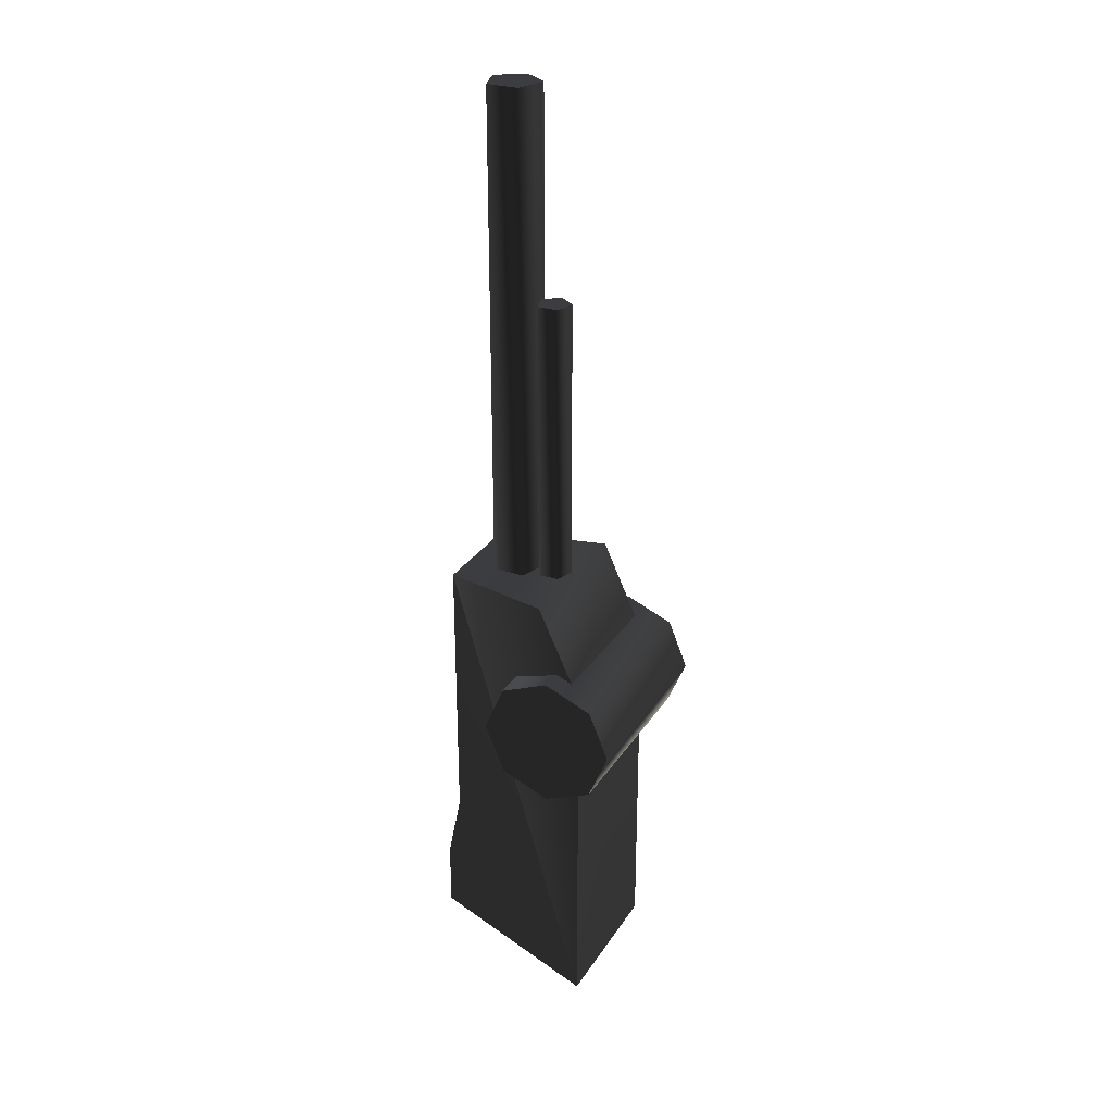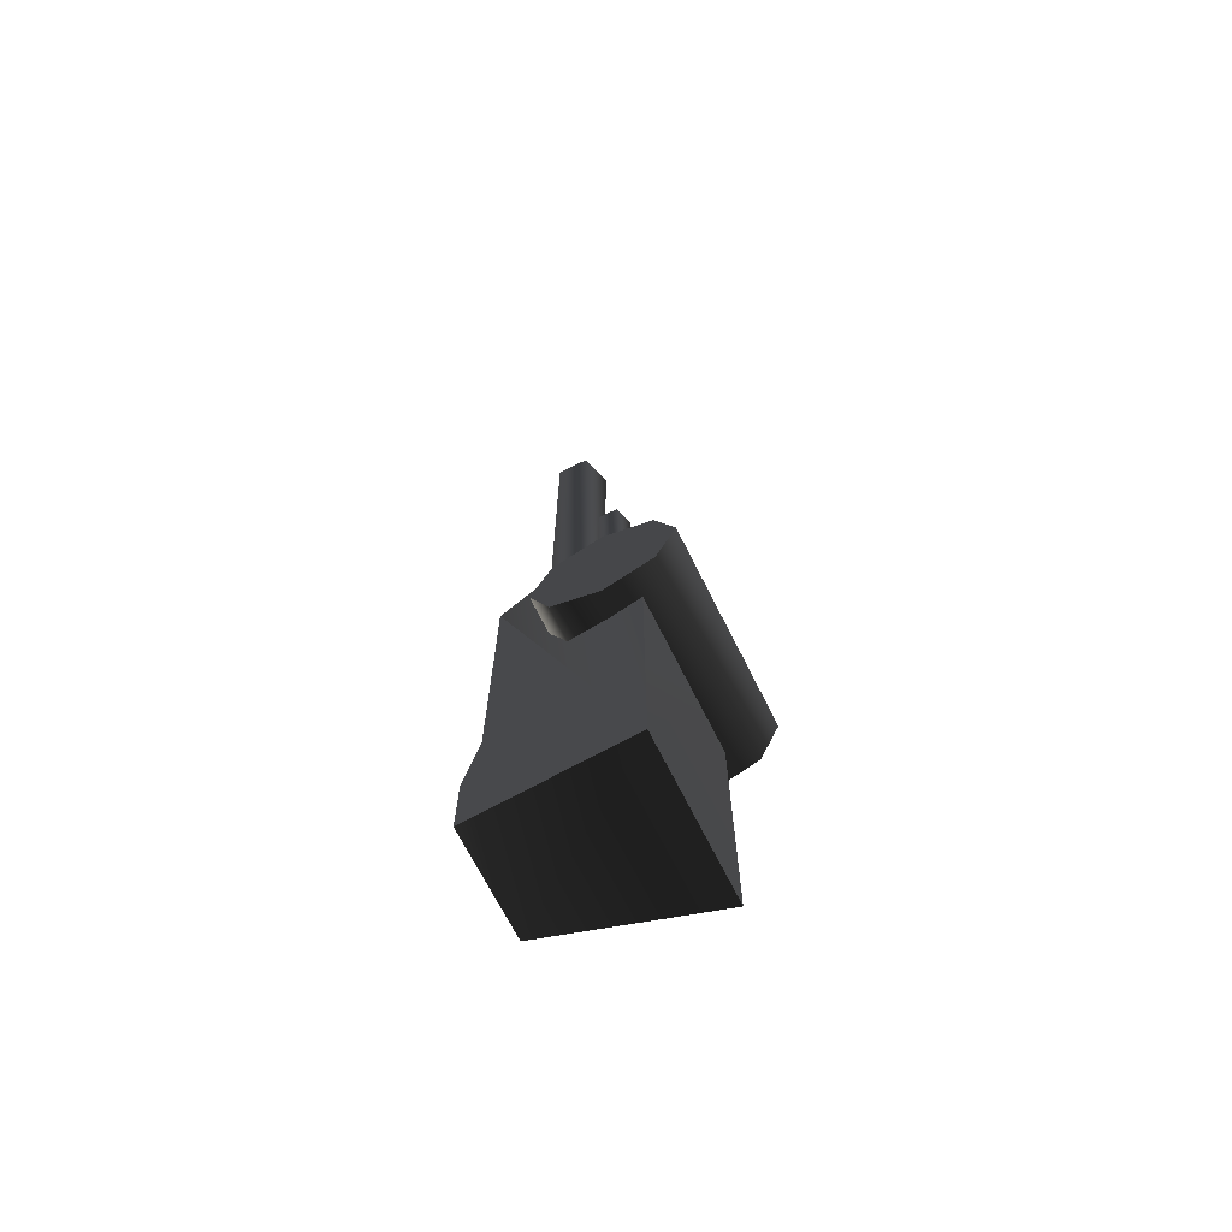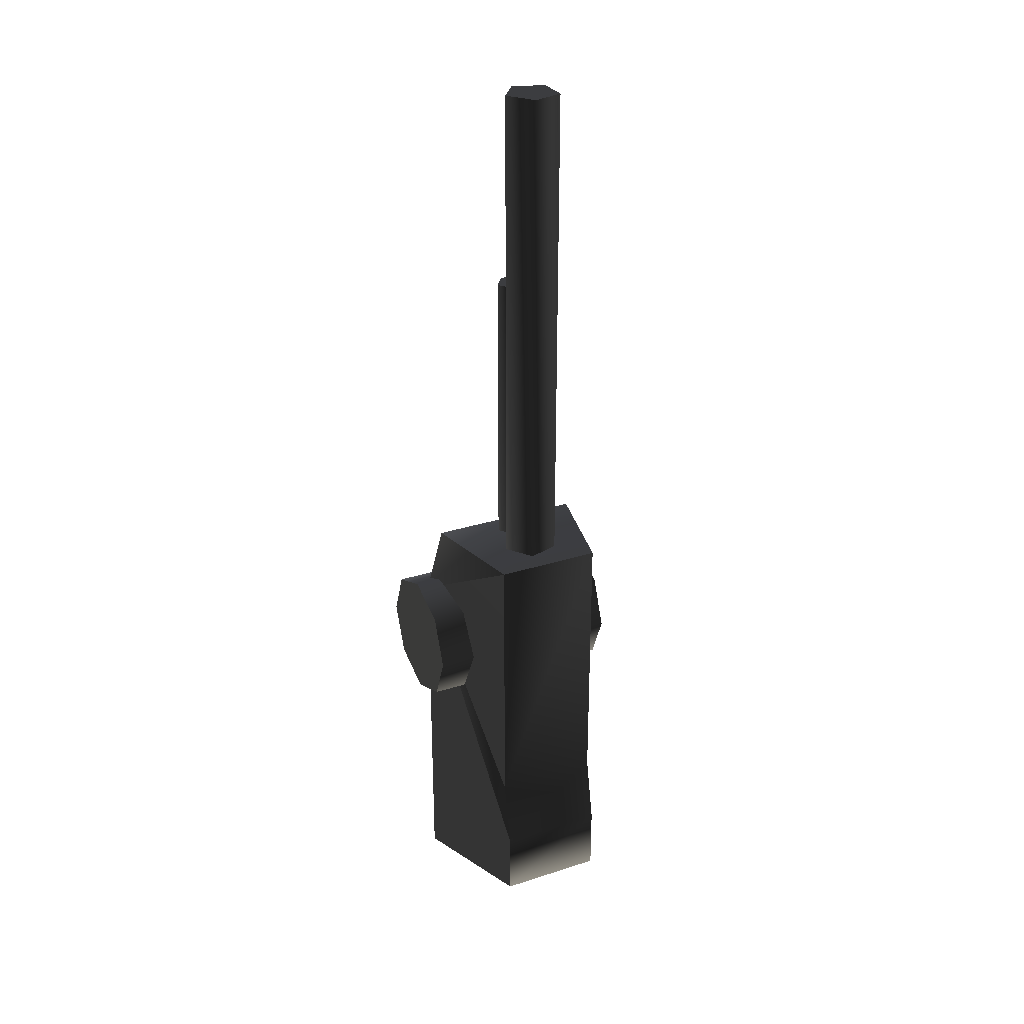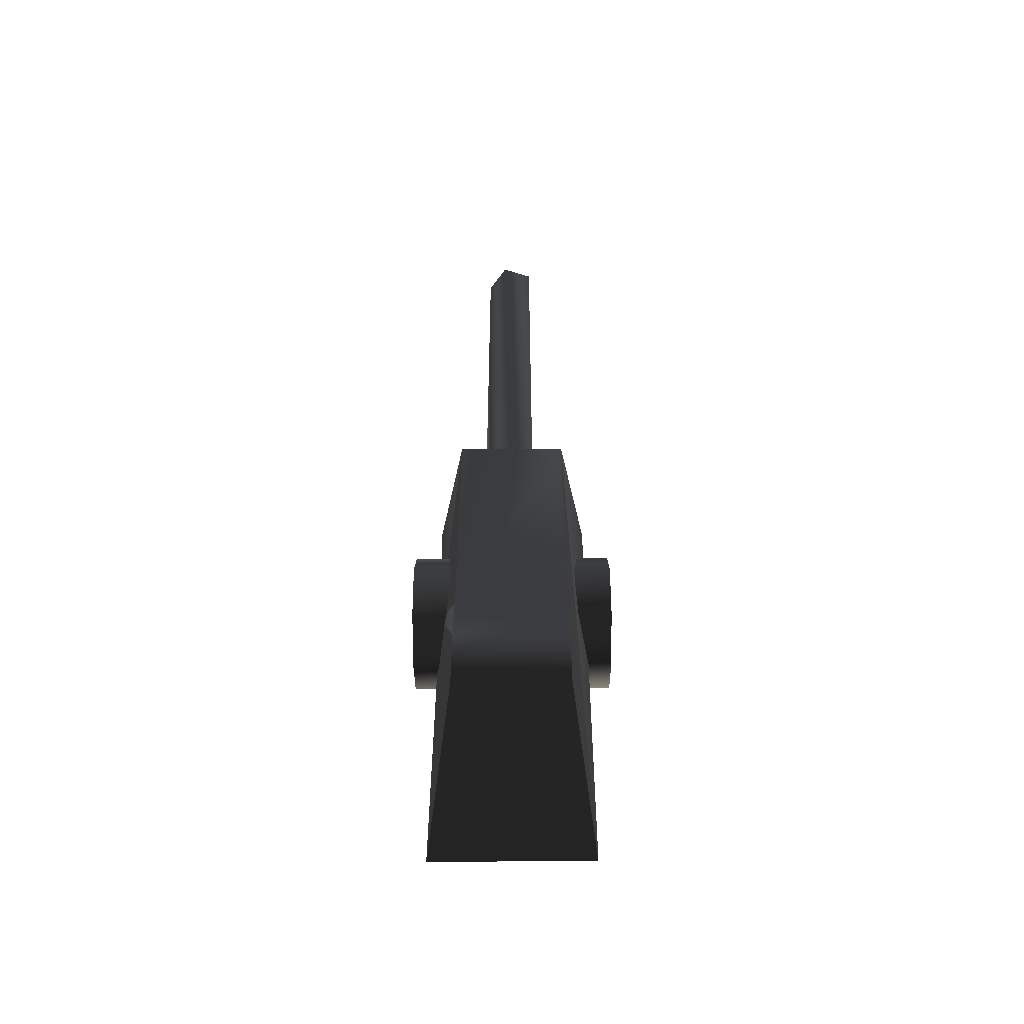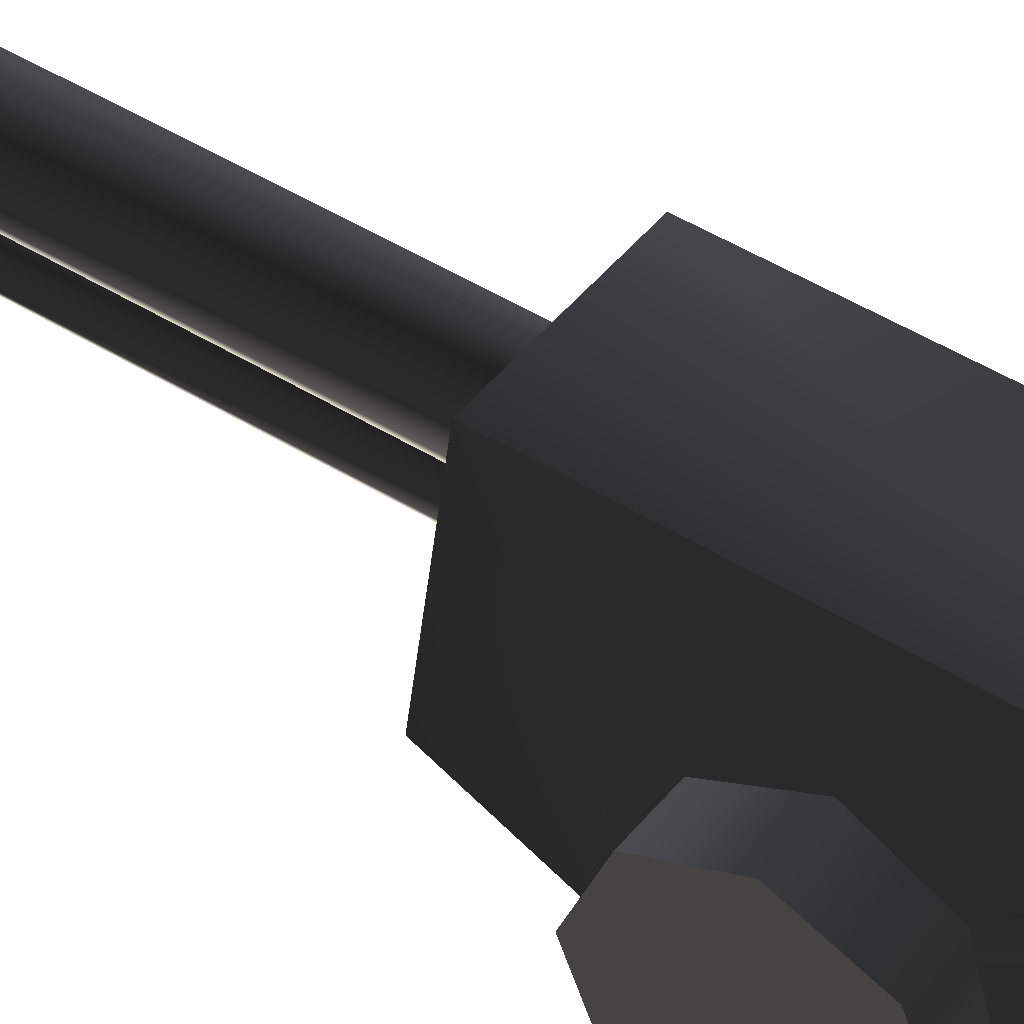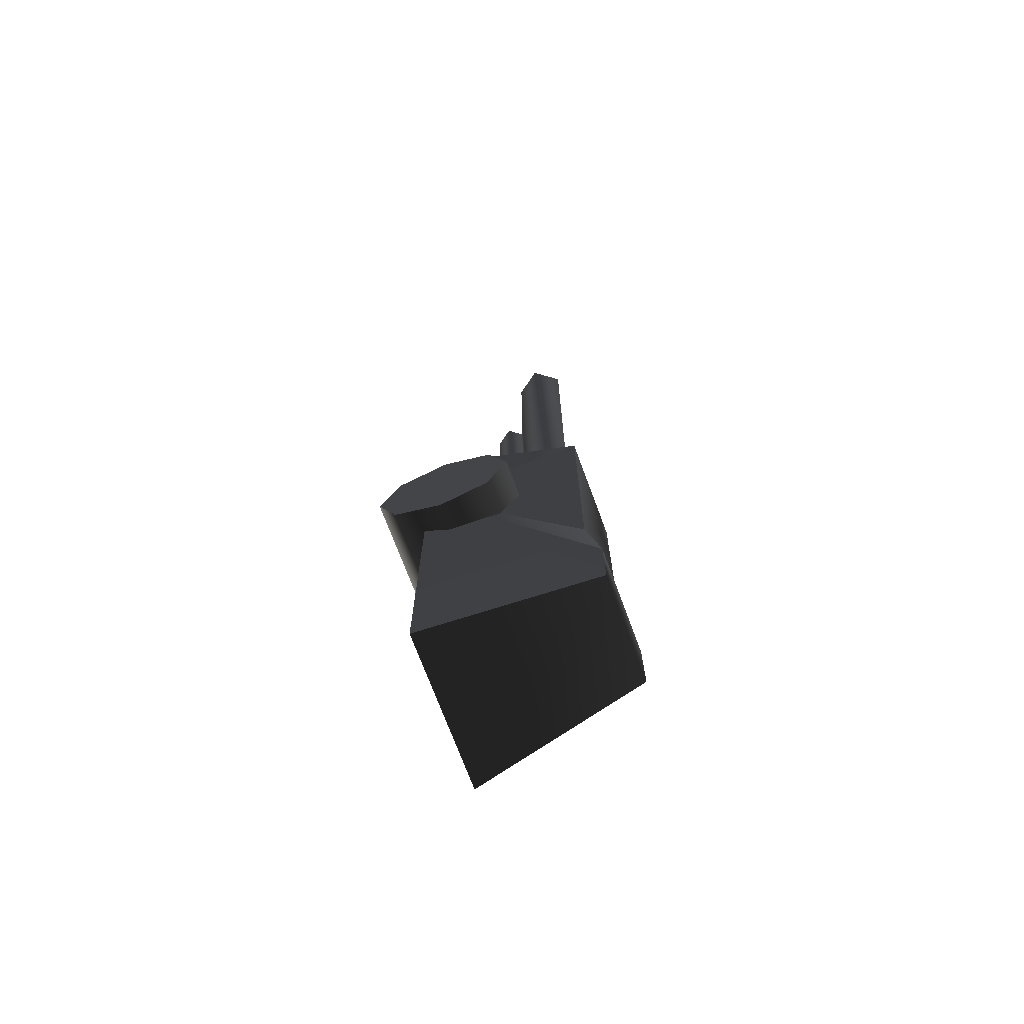
<metadata>
{"format":"obj","ext":"obj","renderer":"f3d","projection":"perspective","resolution":1024,"background":"white","views":[{"elev":28.1,"azim":-63.7,"up":"+Z"},{"elev":-69.4,"azim":-63.4,"up":"+Z"},{"elev":29.1,"azim":154.4,"up":"+Z"},{"elev":-57.2,"azim":-179.7,"up":"+Z"},{"elev":45.4,"azim":125.9,"up":"+Y"},{"elev":-71.8,"azim":110.3,"up":"+Z"}]}
</metadata>
<code>
v  1 0 -10.24
v  1 0 10.24
v  0.309 -0.9511 10.24
v  0.309 -0.9511 -10.24
v  0.309 0.9511 -10.24
v  0.309 0.9511 10.24
v  -0.809 0.5878 10.24
v  -0.809 -0.5878 10.24
v  -0.809 -0.5878 -10.24
v  -0.809 0.5878 -10.24
v  -3.595 -1.162 -14.35
v  3.595 -1.162 -14.35
v  3.595 -2.897 -15.07
v  -3.595 -2.897 -15.07
v  3.595 -4.633 -14.35
v  -3.595 -0.4434 -12.61
v  3.595 -0.4434 -12.61
v  -3.595 -1.162 -10.88
v  3.595 -1.162 -10.88
v  -3.595 -2.897 -10.16
v  3.595 -2.897 -10.16
v  -3.595 -4.633 -10.88
v  3.595 -4.633 -10.88
v  -3.595 -5.351 -12.61
v  3.595 -5.351 -12.61
v  -3.595 -4.633 -14.35
v  1.9 1.722 -7.631
v  -1.9 1.722 -7.631
v  -2.77 -2.241 -7.631
v  2.77 -2.241 -7.631
v  -2.77 -3.818 -24.24
v  -1.9 2.234 -22.63
v  1.9 2.234 -22.63
v  2.77 -3.818 -24.24
v  2.77 -3.818 -11.04
v  -2.77 -3.818 -11.04
v  1.9 1.722 -17.75
v  -1.9 1.722 -17.75
v  1.9 2.234 -20.2
v  -1.9 2.234 -20.2
v  0.636 -1.467 -10.26
v  0.636 -1.467 2.767
v  0.1965 -2.072 2.767
v  0.1965 -2.072 -10.26
v  0.1965 -0.8625 -10.26
v  0.1965 -0.8625 2.767
v  -0.5145 -1.094 2.767
v  -0.5145 -1.841 2.767
v  -0.5145 -1.094 -10.26
v  -0.5145 -1.841 -10.26
g frm-cyl9
f 1 2 3
f 4 1 3
f 5 6 2
f 1 5 2
f 6 7 8
f 2 6 8
f 8 3 2
f 4 3 8
f 9 4 8
f 9 8 7
f 10 9 7
f 10 7 6
f 5 10 6
g frm-cyl11
f 11 12 13
f 14 11 13
f 14 13 15
f 16 17 12
f 11 16 12
f 18 19 17
f 16 18 17
f 20 21 19
f 18 20 19
f 22 23 21
f 20 22 21
f 24 25 23
f 22 24 23
f 26 15 25
f 24 26 25
f 26 14 15
f 26 24 22
f 14 26 22
f 11 14 22
f 16 11 22
f 18 16 22
f 22 20 18
f 19 21 23
f 17 19 23
f 12 17 23
f 13 12 23
f 15 13 23
f 23 25 15
g frm-cube1
f 27 28 29
f 30 27 29
f 31 32 33
f 34 31 33
f 35 36 31
f 34 35 31
f 36 35 30
f 29 36 30
f 28 27 37
f 38 28 37
f 37 39 38
f 39 40 38
f 39 33 40
f 33 32 40
f 40 32 31
f 38 40 31
f 28 38 31
f 29 28 31
f 31 36 29
f 27 30 35
f 37 27 35
f 39 37 35
f 33 39 35
f 35 34 33
g frm-cyl10
f 41 42 43
f 44 41 43
f 45 46 42
f 41 45 42
f 47 48 43
f 46 47 43
f 43 42 46
f 49 47 46
f 45 49 46
f 50 48 47
f 49 50 47
f 44 43 48
f 50 44 48

</code>
